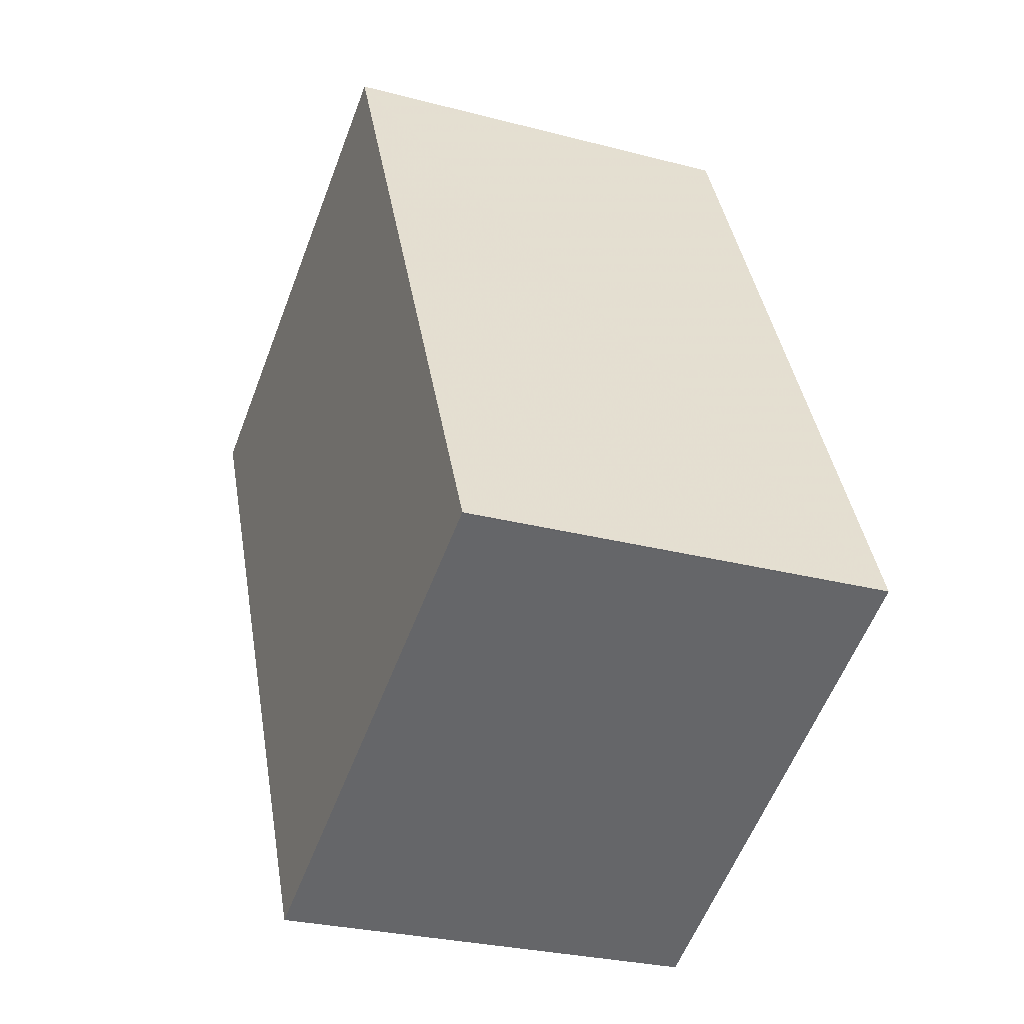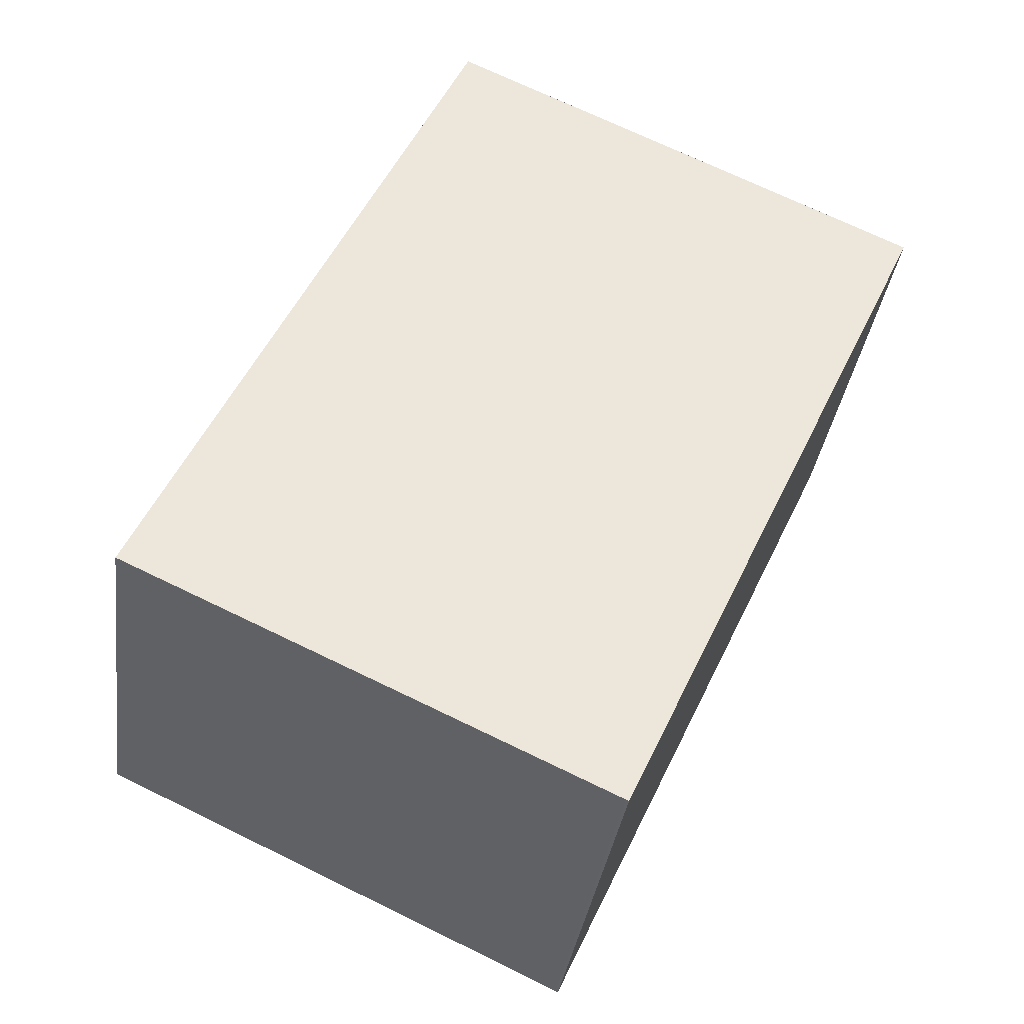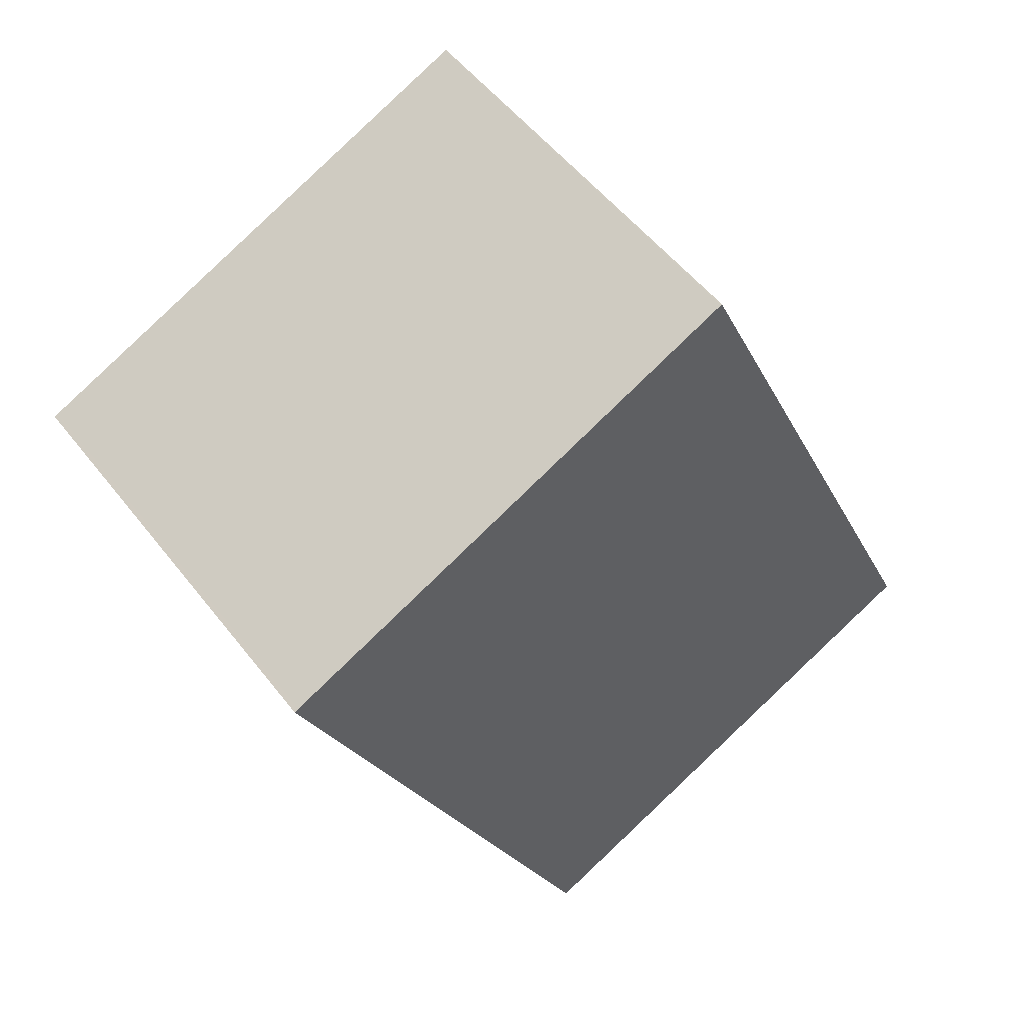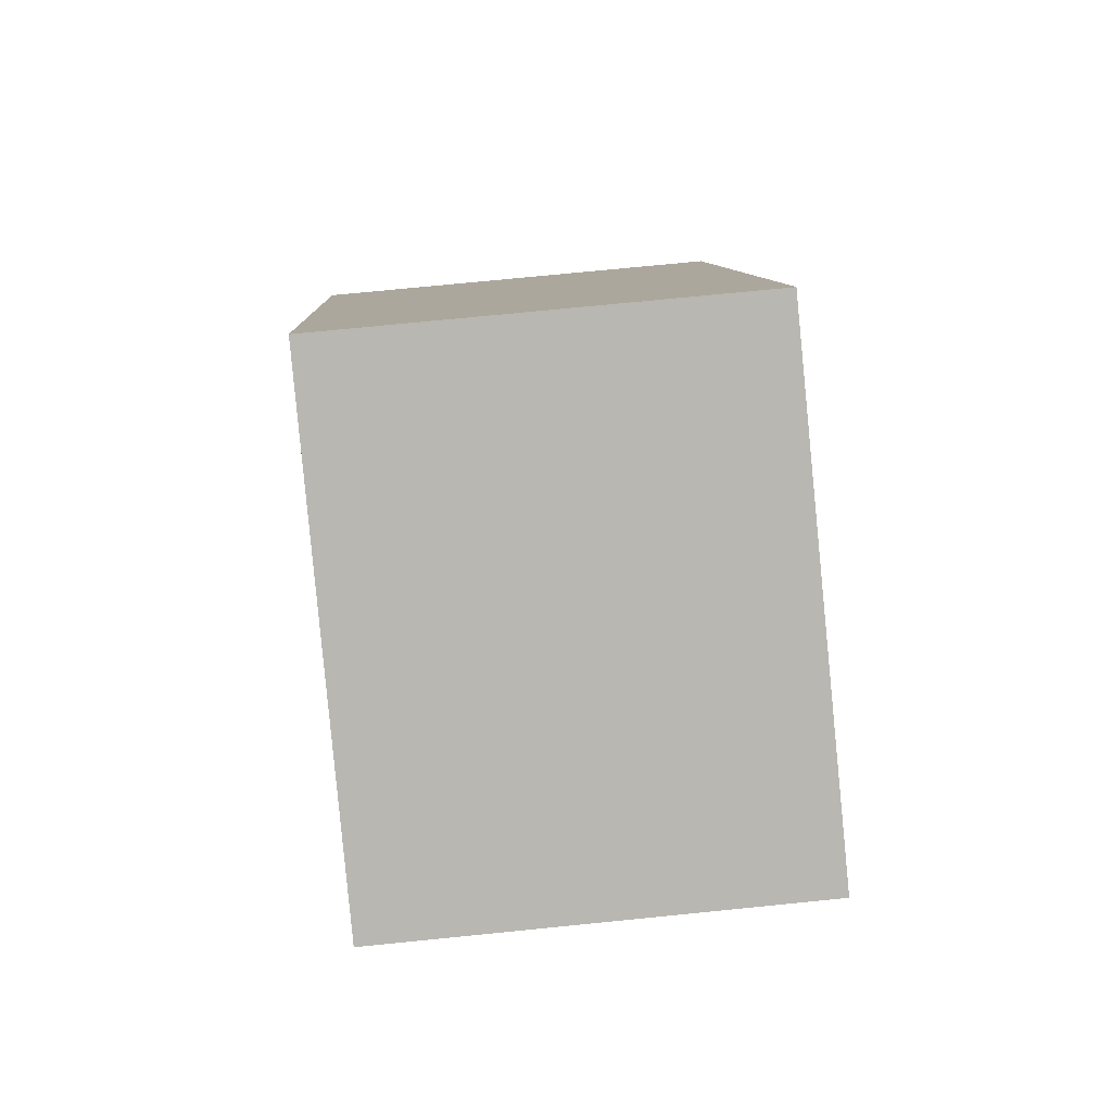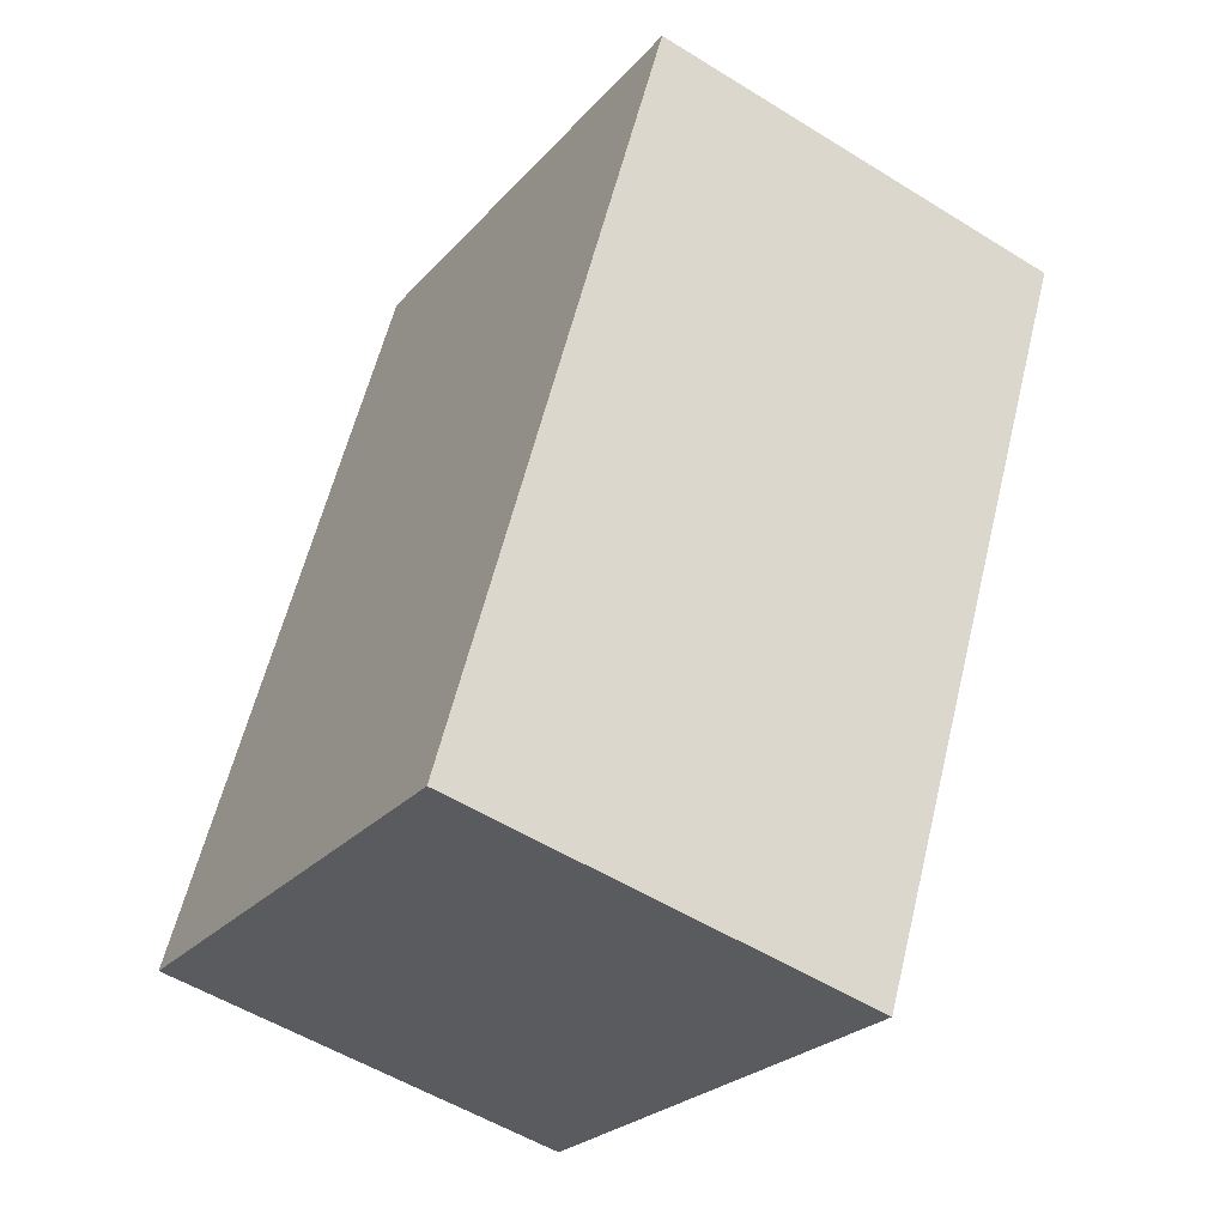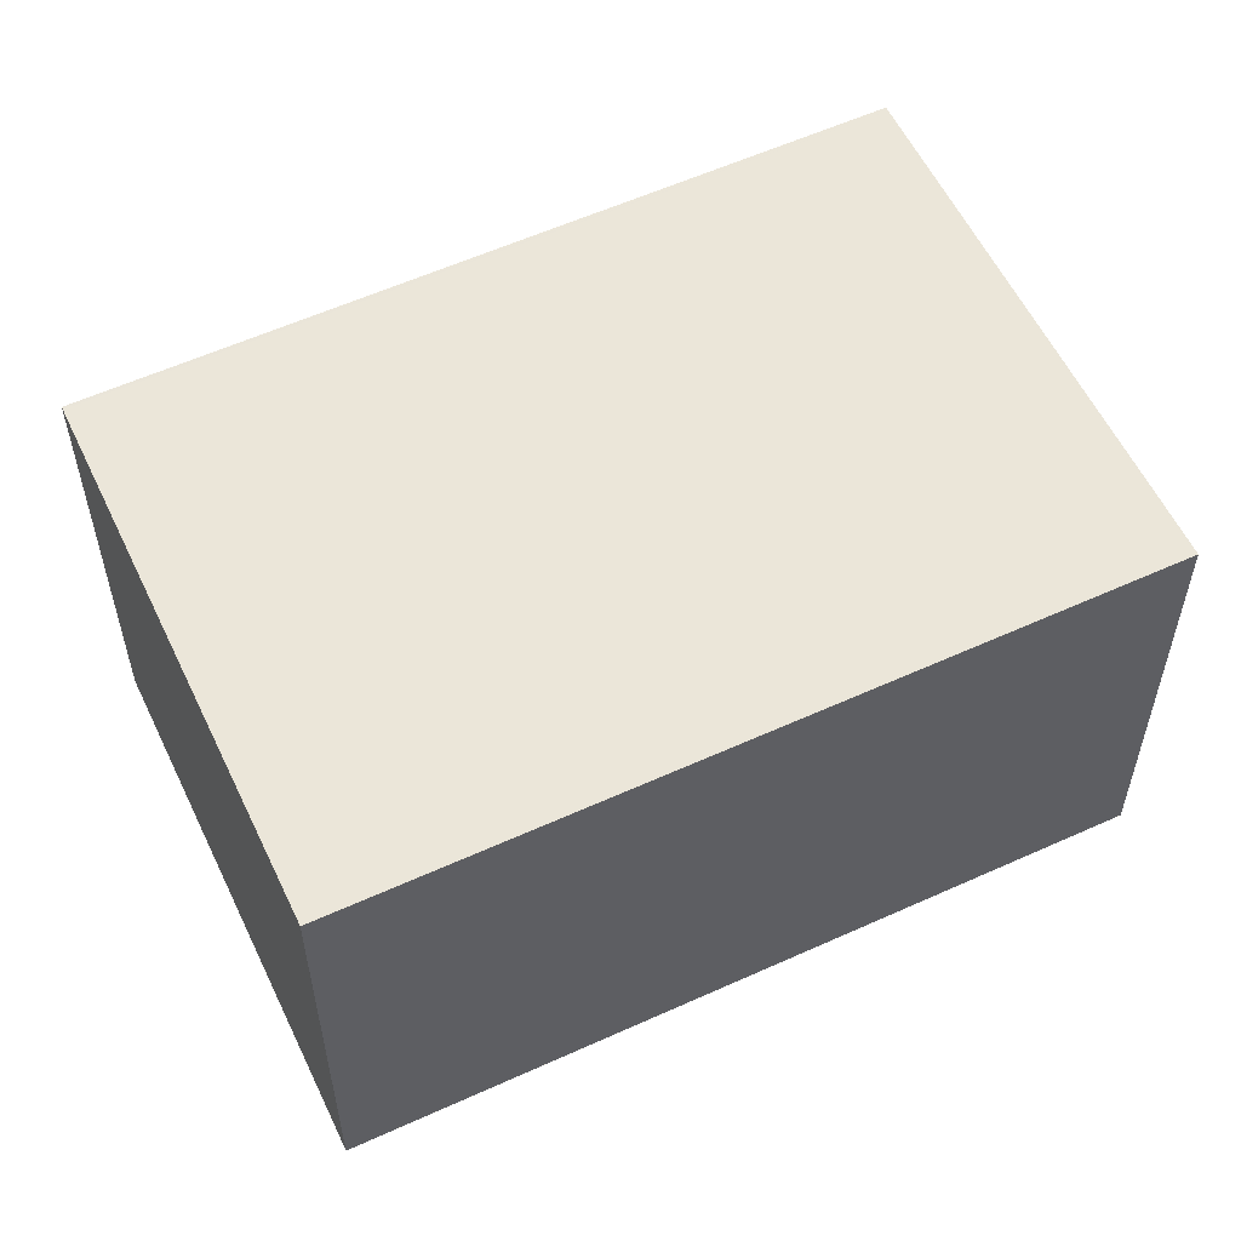
<metadata>
{"format":"obj","ext":"obj","renderer":"f3d","projection":"perspective","resolution":1024,"background":"white","views":[{"elev":-28.1,"azim":68.3,"up":"+Y"},{"elev":-35.2,"azim":172.3,"up":"+Y"},{"elev":52.3,"azim":-36.6,"up":"+Y"},{"elev":73.7,"azim":-95.7,"up":"+Y"},{"elev":-53.5,"azim":-123.6,"up":"+Y"},{"elev":56.8,"azim":89.4,"up":"+Z"}]}
</metadata>
<code>
v -2355 -2356 2.07
v -2353 -2355 2.043
v -2351 -2358 2.027
v -2354 -2359 2.053
v -2353 -2355 2.043
v -2355 -2356 2.07
v -2353 -2355 2.043
v -2351 -2358 2.027
v -2353 -2355 2.043
v -2355 -2356 2.07
v -2354 -2359 2.053
v -2355 -2356 2.07
v -2354 -2359 2.053
v -2351 -2358 2.027
v -2354 -2359 2.054
v -2351 -2358 2.027
v -2355 -2356 2.07
v -2355 -2356 2.07
v -2355 -2356 0
v -2355 -2356 0
v -2353 -2355 2.043
v -2353 -2355 2.043
v -2353 -2355 0
v -2353 -2355 0
v -2351 -2358 2.027
v -2351 -2358 2.027
v -2351 -2358 0
v -2351 -2358 0
v -2354 -2359 2.054
v -2354 -2359 2.053
v -2354 -2359 0
v -2354 -2359 0
v -2351 -2358 2.027
v -2353 -2355 2.043
v -2353 -2355 0
v -2351 -2358 0
v -2355 -2356 2.07
v -2355 -2356 2.07
v -2355 -2356 0
v -2355 -2356 0
v -2354 -2359 2.053
v -2351 -2358 2.027
v -2351 -2358 0
v -2354 -2359 0
v -2353 -2355 2.043
v -2353 -2355 2.043
v -2353 -2355 0
v -2353 -2355 0
v -2354 -2359 2.053
v -2354 -2359 2.053
v -2354 -2359 0
v -2354 -2359 0
v -2353 -2355 2.043
v -2355 -2356 2.07
v -2355 -2356 0
v -2353 -2355 0
v -2355 -2356 2.07
v -2354 -2359 2.054
v -2354 -2359 0
v -2355 -2356 0
v -2351 -2358 2.027
v -2351 -2358 2.027
v -2351 -2358 0
v -2351 -2358 0
v -2355 -2356 0
v -2353 -2355 0
v -2351 -2358 0
v -2354 -2359 0
f 10 6 1 12
f 13 11 4 15
f 16 3 8 14
f 9 2 5 7
f 14 8 11 13
f 12 9 7 10
f 13 10 7 14
f 15 6 10 13
f 14 7 5 16
f 18 19 20 17
f 22 23 24 21
f 26 27 28 25
f 30 31 32 29
f 34 35 36 33
f 38 39 40 37
f 42 43 44 41
f 46 47 48 45
f 50 51 52 49
f 54 55 56 53
f 58 59 60 57
f 62 63 64 61
f 66 67 68 65

</code>
